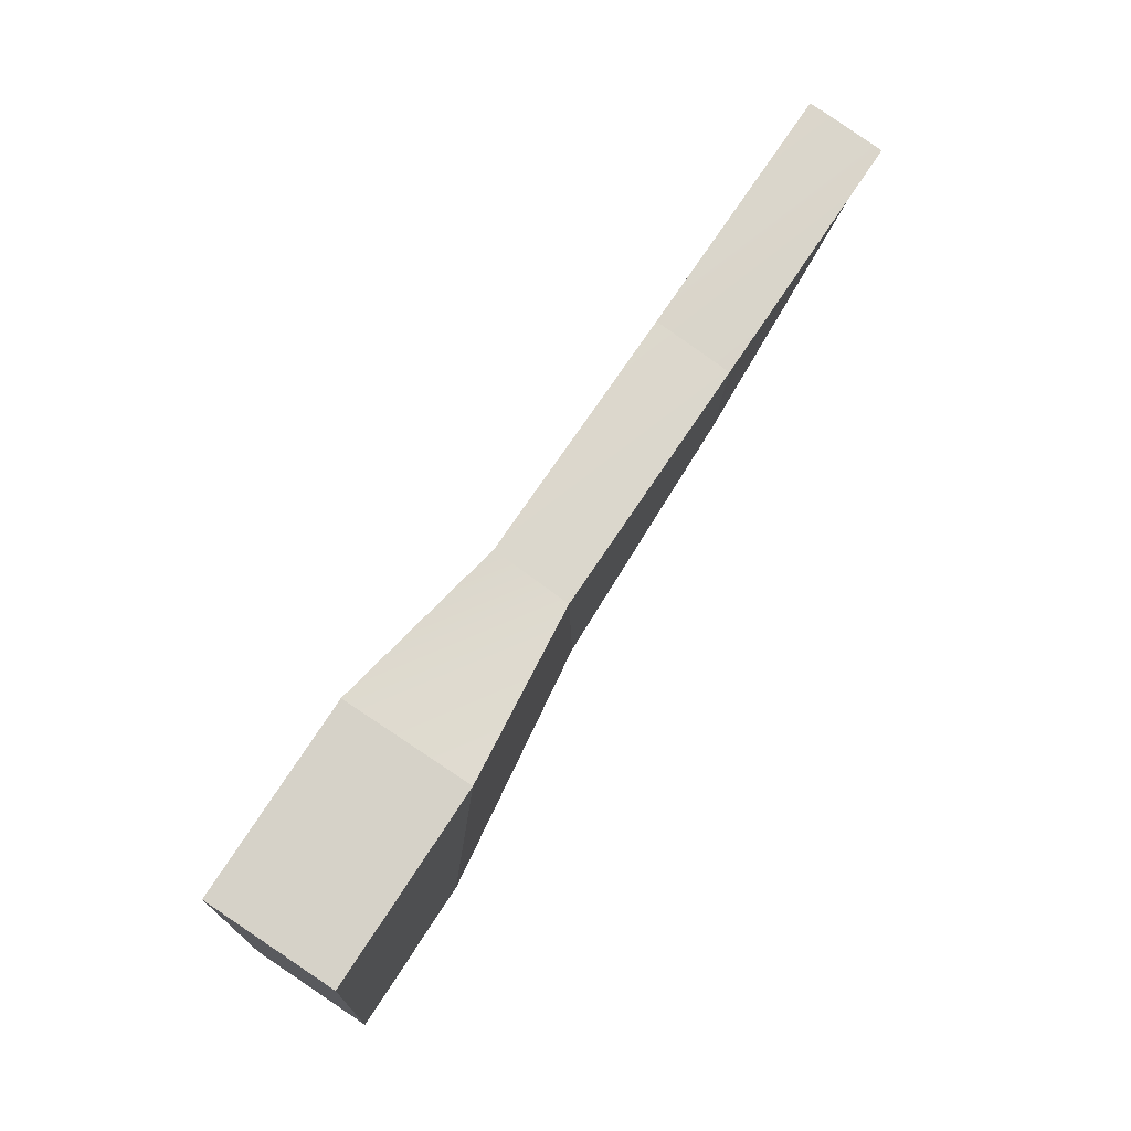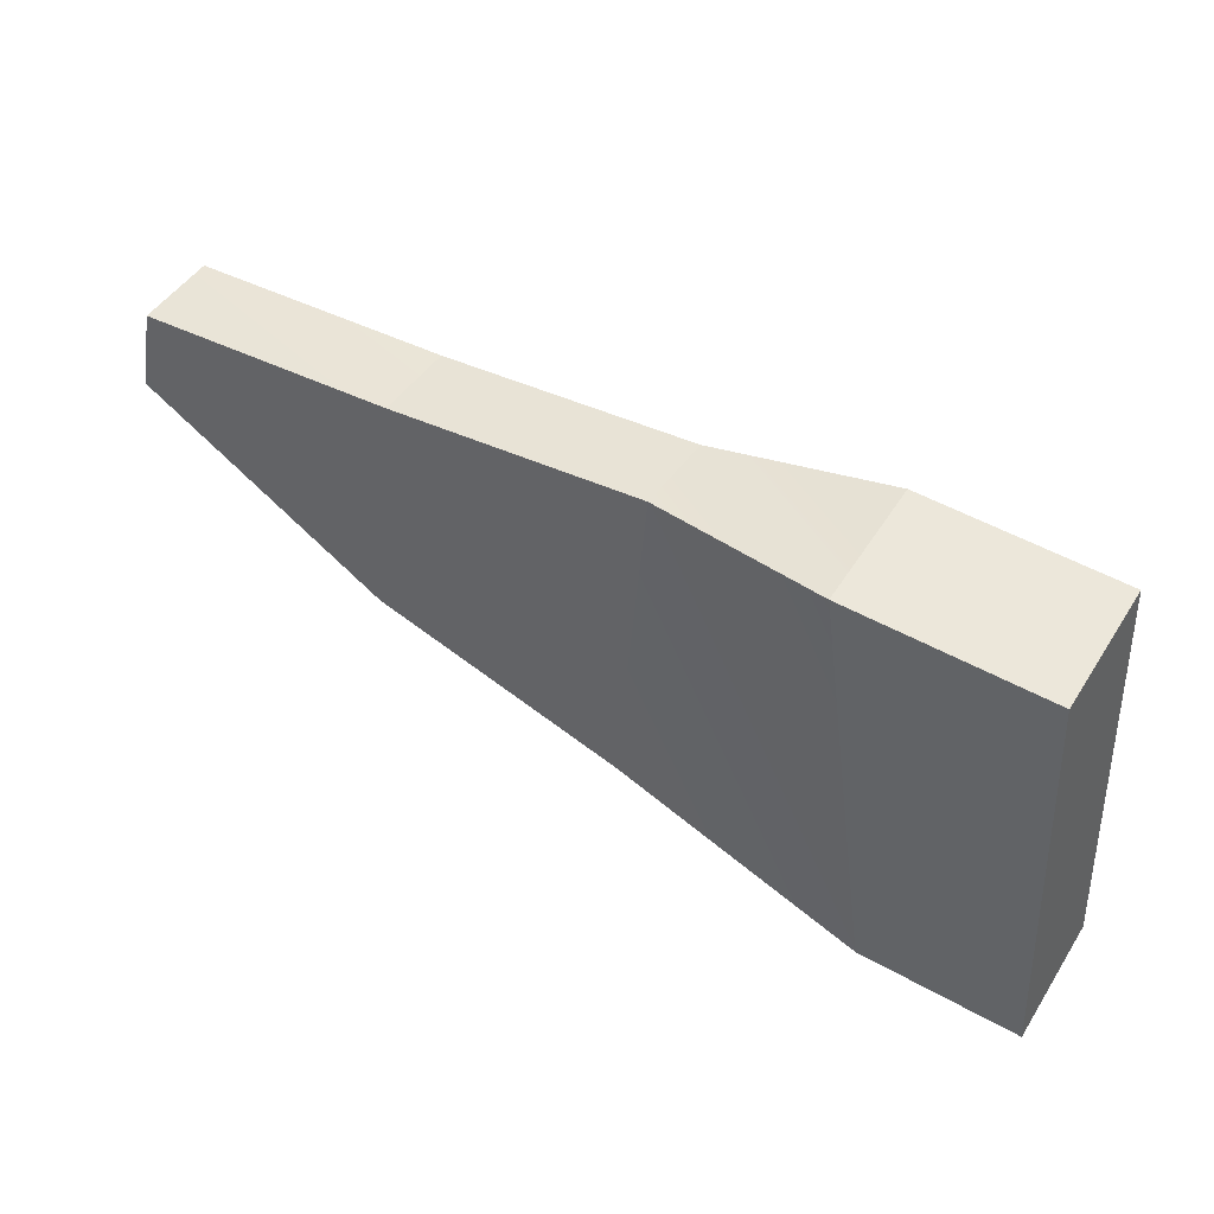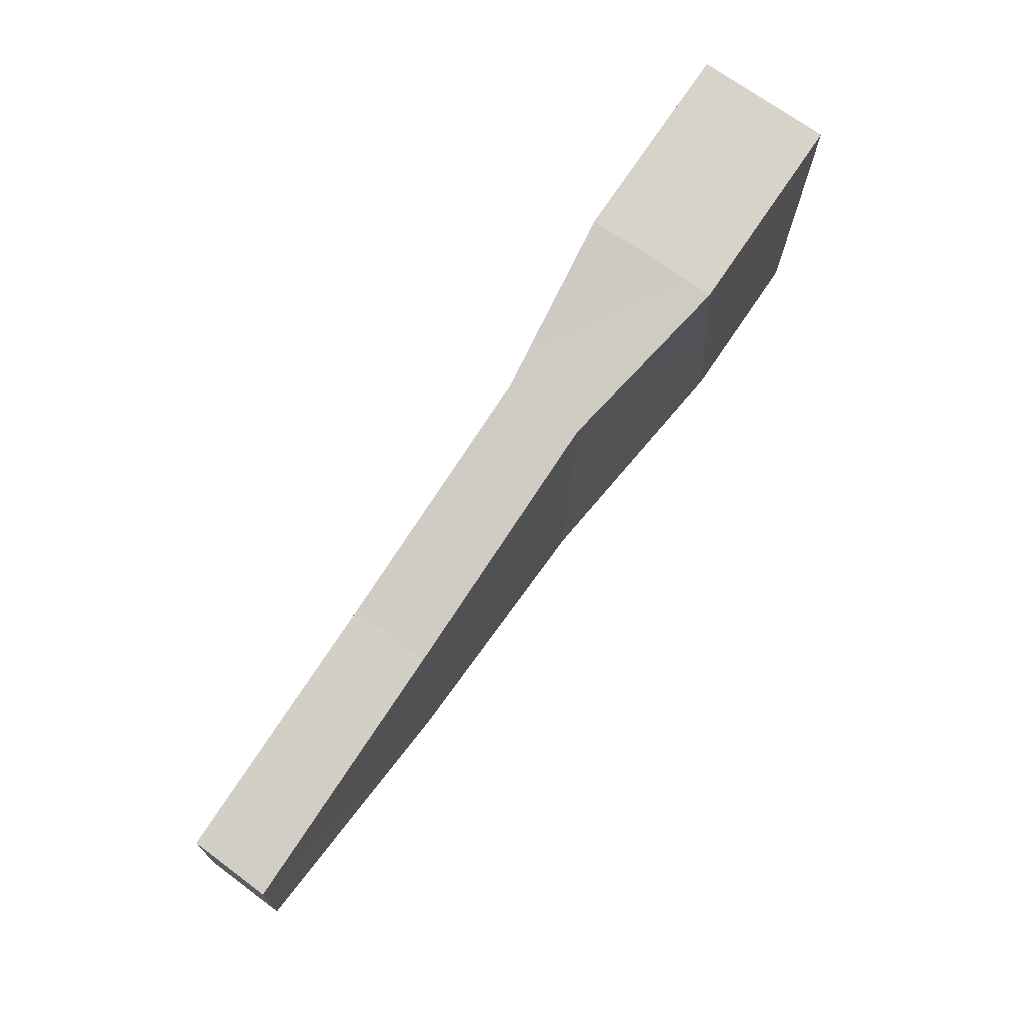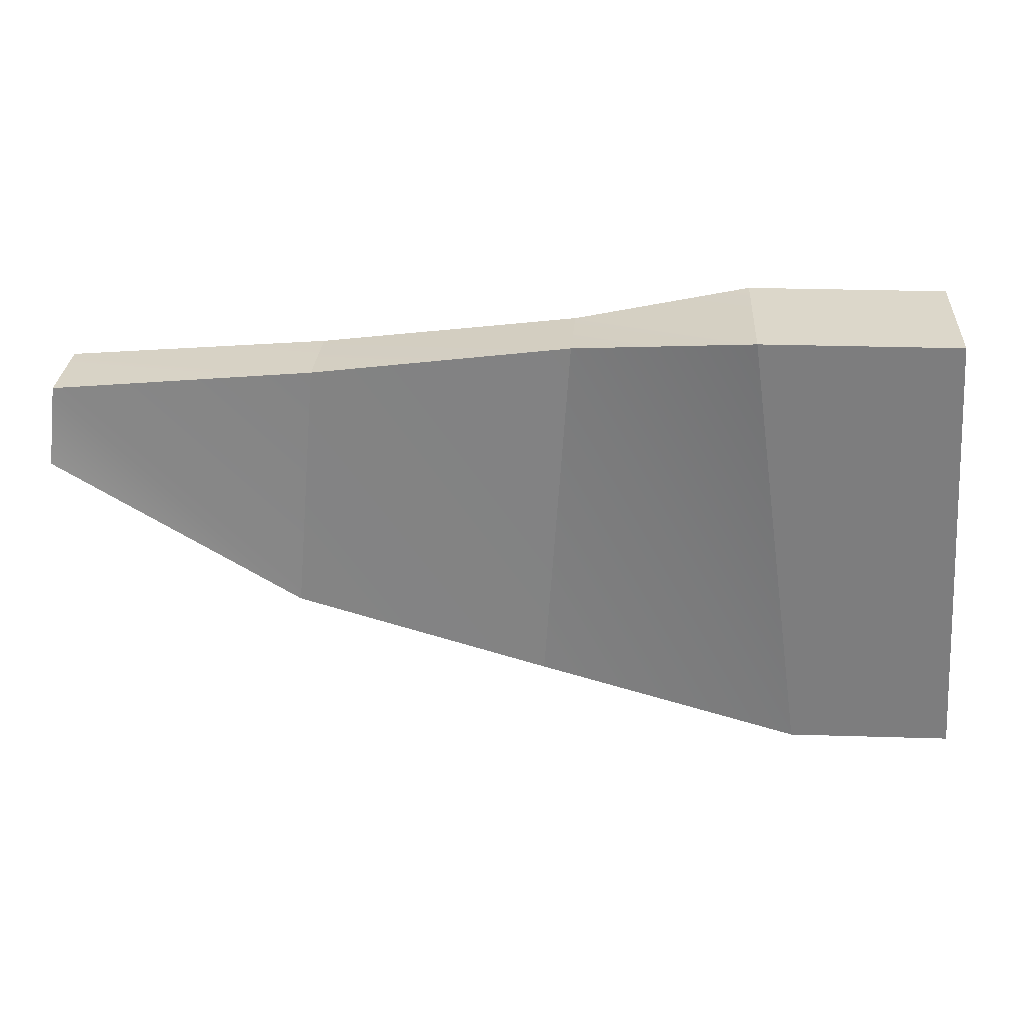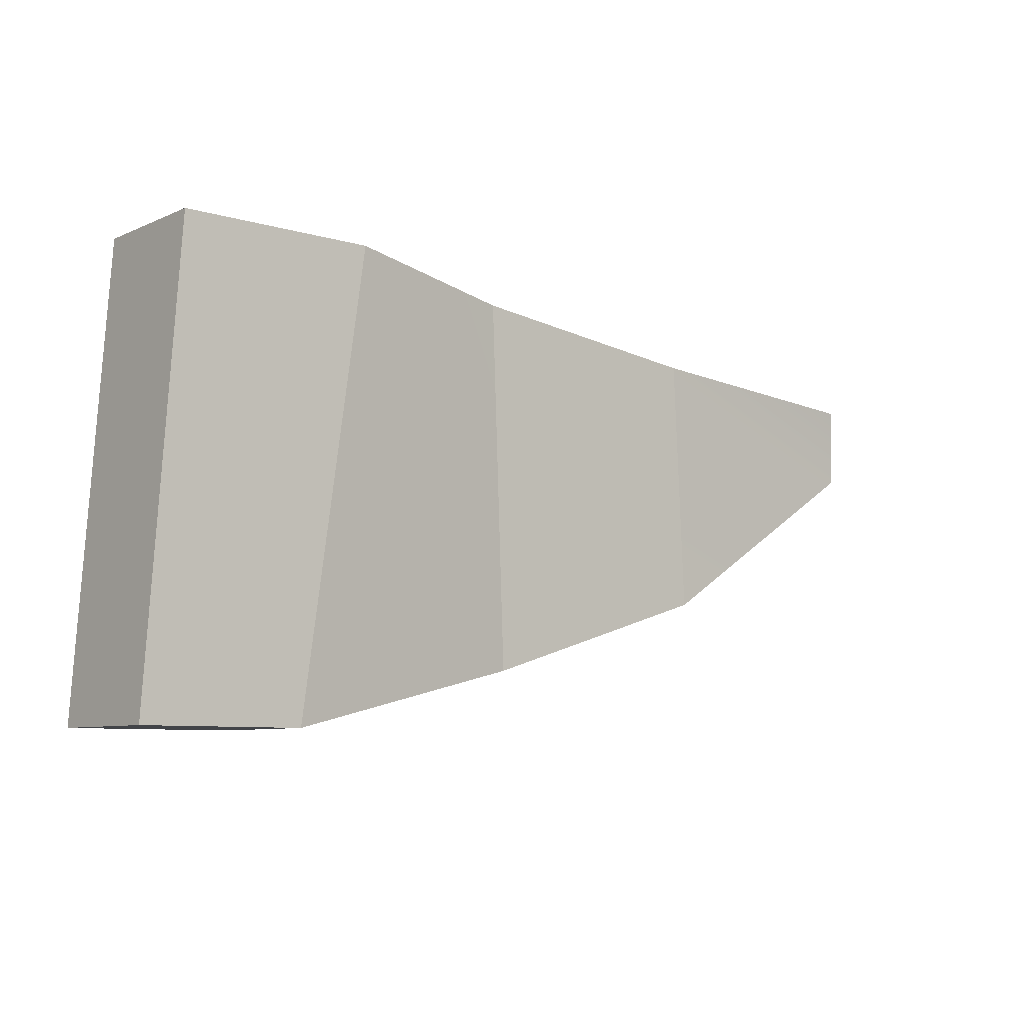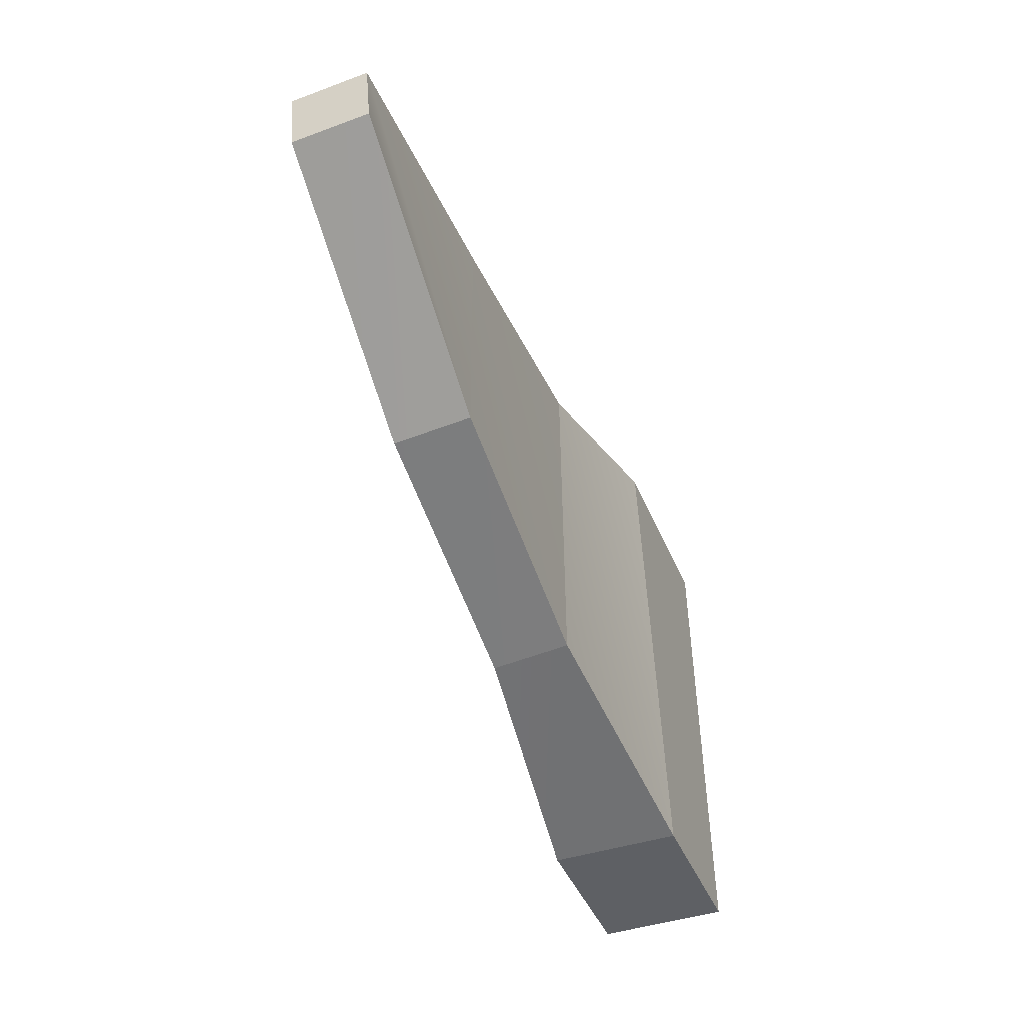
<metadata>
{"format":"obj","ext":"obj","renderer":"f3d","projection":"perspective","resolution":1024,"background":"white","views":[{"elev":78.0,"azim":-56.5,"up":"+Y"},{"elev":51.0,"azim":-148.6,"up":"+Y"},{"elev":77.0,"azim":124.3,"up":"+Y"},{"elev":30.6,"azim":-177.5,"up":"+Y"},{"elev":-7.7,"azim":-39.6,"up":"+Y"},{"elev":-42.8,"azim":111.4,"up":"+Y"}]}
</metadata>
<code>
g pb_Mesh-1213138
v 1.125 -1.75 0.5
v -0.125 -1.75 0.5
v 1.625 1.75 0.5
v 0.125 1.75 0.5
v -0.125 -1.75 0.5
v -0.125 -1.75 -0.5
v 0.125 1.75 0.5
v 0.125 1.75 -0.5
v -0.125 -1.75 -0.5
v 1.125 -1.75 -0.5
v 0.125 1.75 -0.5
v 1.625 1.75 -0.5
v 6.972 0.543 -0.3396
v 6.947 0.5407 0.2598
v 6.905 1.157 -0.2598
v 6.88 1.154 0.3396
v 1.625 1.75 0.5
v 0.125 1.75 0.5
v 1.625 1.75 -0.5
v 0.125 1.75 -0.5
v 1.125 -1.75 -0.5
v -0.125 -1.75 -0.5
v 1.125 -1.75 0.5
v -0.125 -1.75 0.5
v 1.125 -1.75 -0.5
v 1.125 -1.75 0.5
v 3.147 -1.25 -0.3396
v 3.123 -1.281 0.2598
v 1.625 1.75 -0.5
v 1.125 -1.75 -0.5
v 2.974 1.573 -0.2598
v 3.147 -1.25 -0.3396
v 1.125 -1.75 0.5
v 1.625 1.75 0.5
v 3.123 -1.281 0.2598
v 2.951 1.542 0.3396
v 1.625 1.75 0.5
v 1.625 1.75 -0.5
v 2.951 1.542 0.3396
v 2.974 1.573 -0.2598
v 3.147 -1.25 -0.3396
v 3.123 -1.281 0.2598
v 5.097 -0.6452 -0.3396
v 5.074 -0.6669 0.2598
v 2.974 1.573 -0.2598
v 3.147 -1.25 -0.3396
v 4.925 1.331 -0.2598
v 5.097 -0.6452 -0.3396
v 3.123 -1.281 0.2598
v 2.951 1.542 0.3396
v 5.074 -0.6669 0.2598
v 4.901 1.309 0.3396
v 2.951 1.542 0.3396
v 2.974 1.573 -0.2598
v 4.901 1.309 0.3396
v 4.925 1.331 -0.2598
v 5.097 -0.6452 -0.3396
v 5.074 -0.6669 0.2598
v 6.972 0.543 -0.3396
v 6.947 0.5407 0.2598
v 4.925 1.331 -0.2598
v 5.097 -0.6452 -0.3396
v 6.905 1.157 -0.2598
v 6.972 0.543 -0.3396
v 5.074 -0.6669 0.2598
v 4.901 1.309 0.3396
v 6.947 0.5407 0.2598
v 6.88 1.154 0.3396
v 4.901 1.309 0.3396
v 4.925 1.331 -0.2598
v 6.88 1.154 0.3396
v 6.905 1.157 -0.2598
g pb_Mesh-1213138_0
f 3 2 1
f 3 4 2
f 7 6 5
f 7 8 6
f 11 10 9
f 11 12 10
f 15 14 13
f 15 16 14
f 19 18 17
f 19 20 18
f 23 22 21
f 23 24 22
f 27 26 25
f 27 28 26
f 31 30 29
f 31 32 30
f 35 34 33
f 35 36 34
f 39 38 37
f 39 40 38
f 43 42 41
f 43 44 42
f 47 46 45
f 47 48 46
f 51 50 49
f 51 52 50
f 55 54 53
f 55 56 54
f 59 58 57
f 59 60 58
f 63 62 61
f 63 64 62
f 67 66 65
f 67 68 66
f 71 70 69
f 71 72 70

</code>
